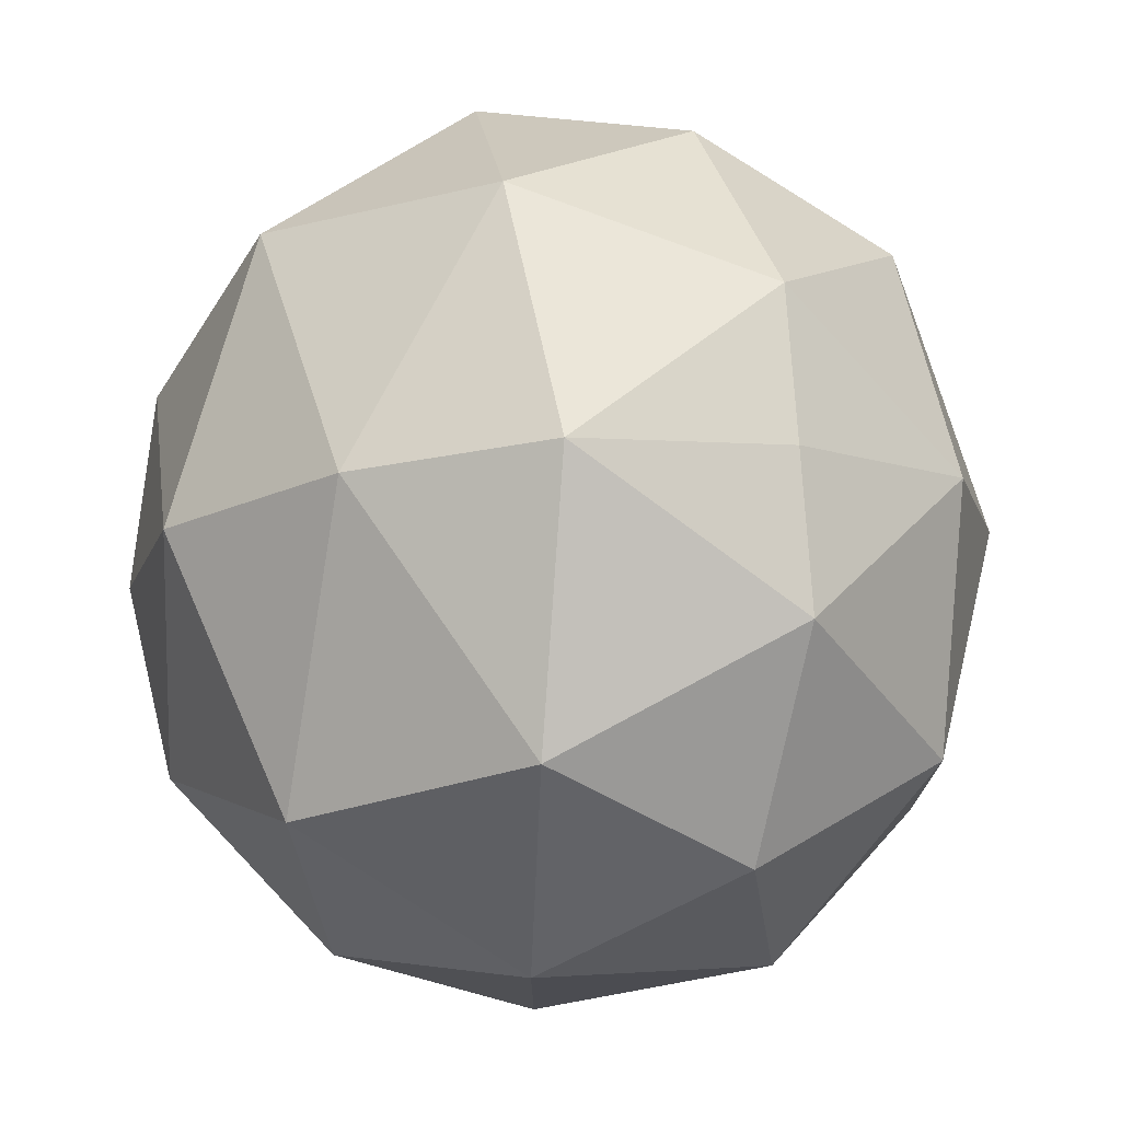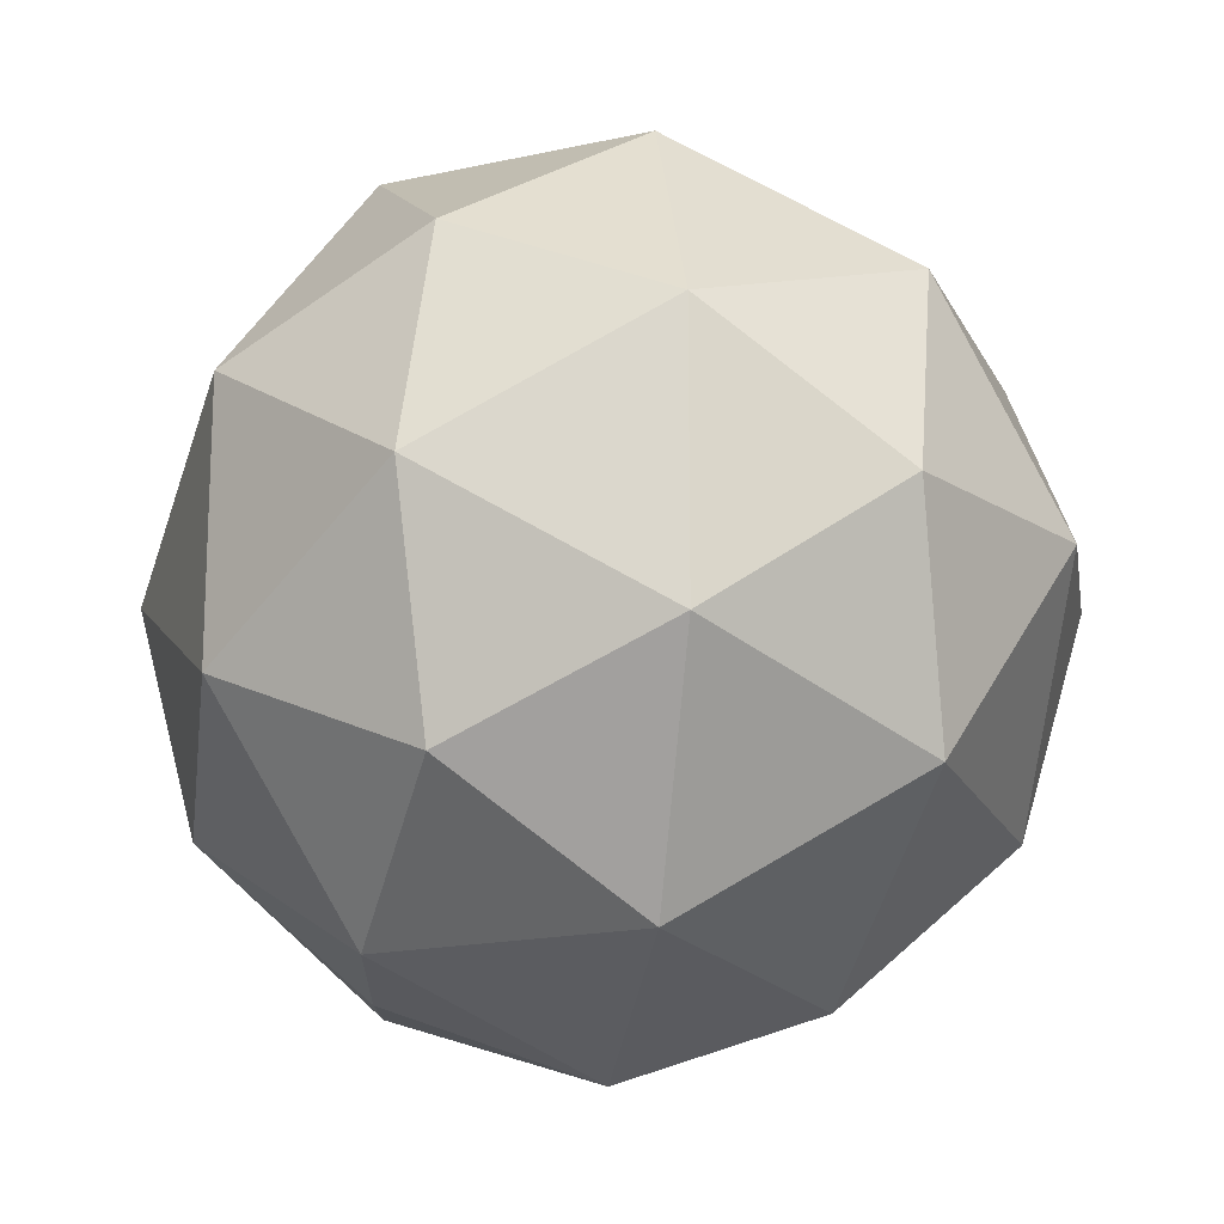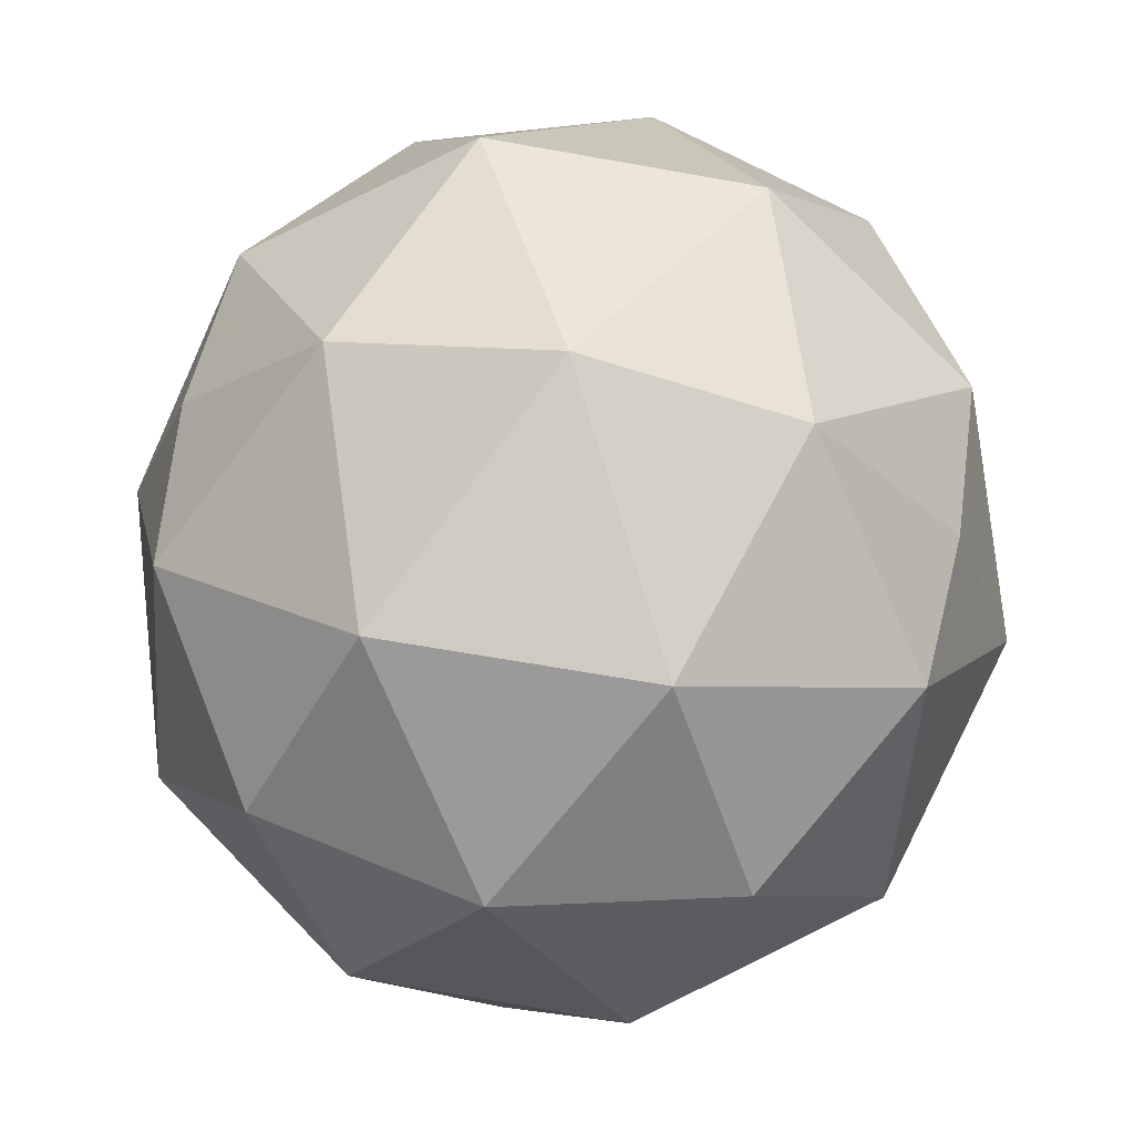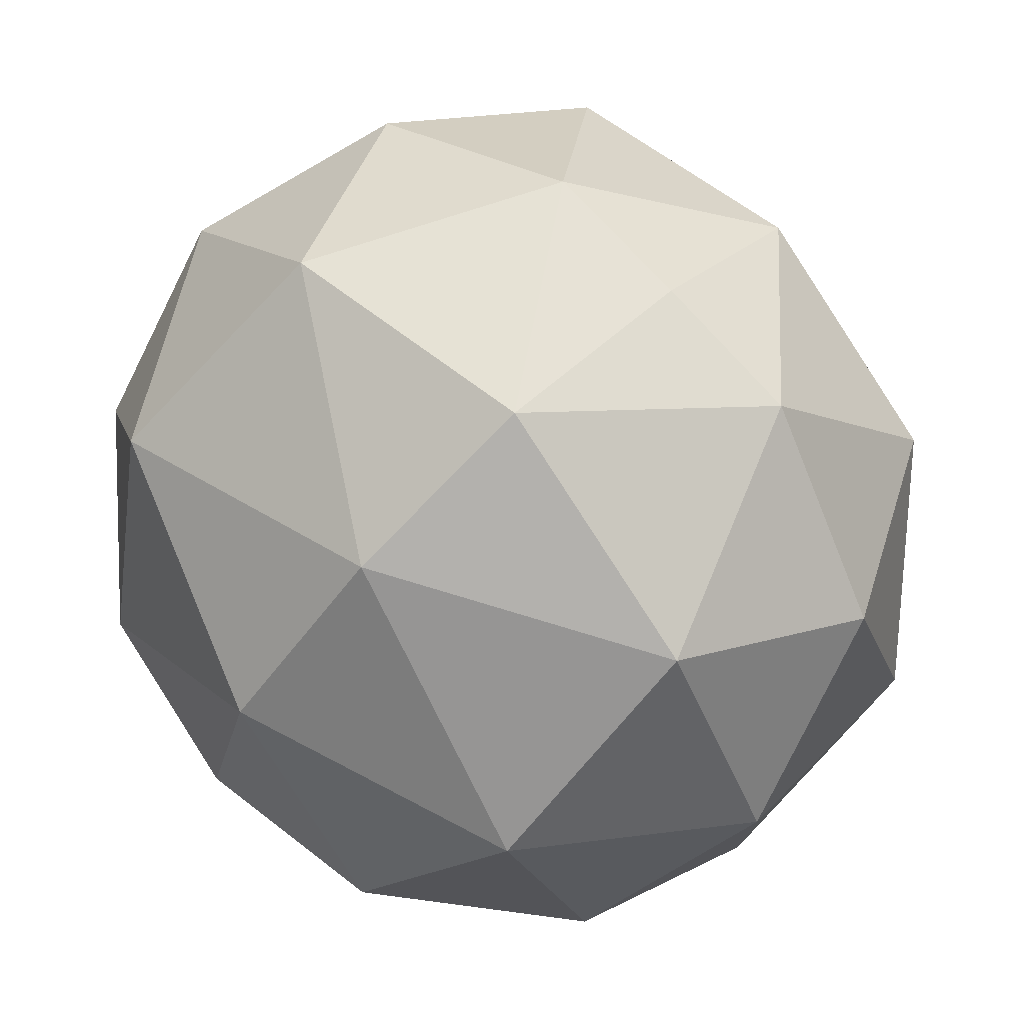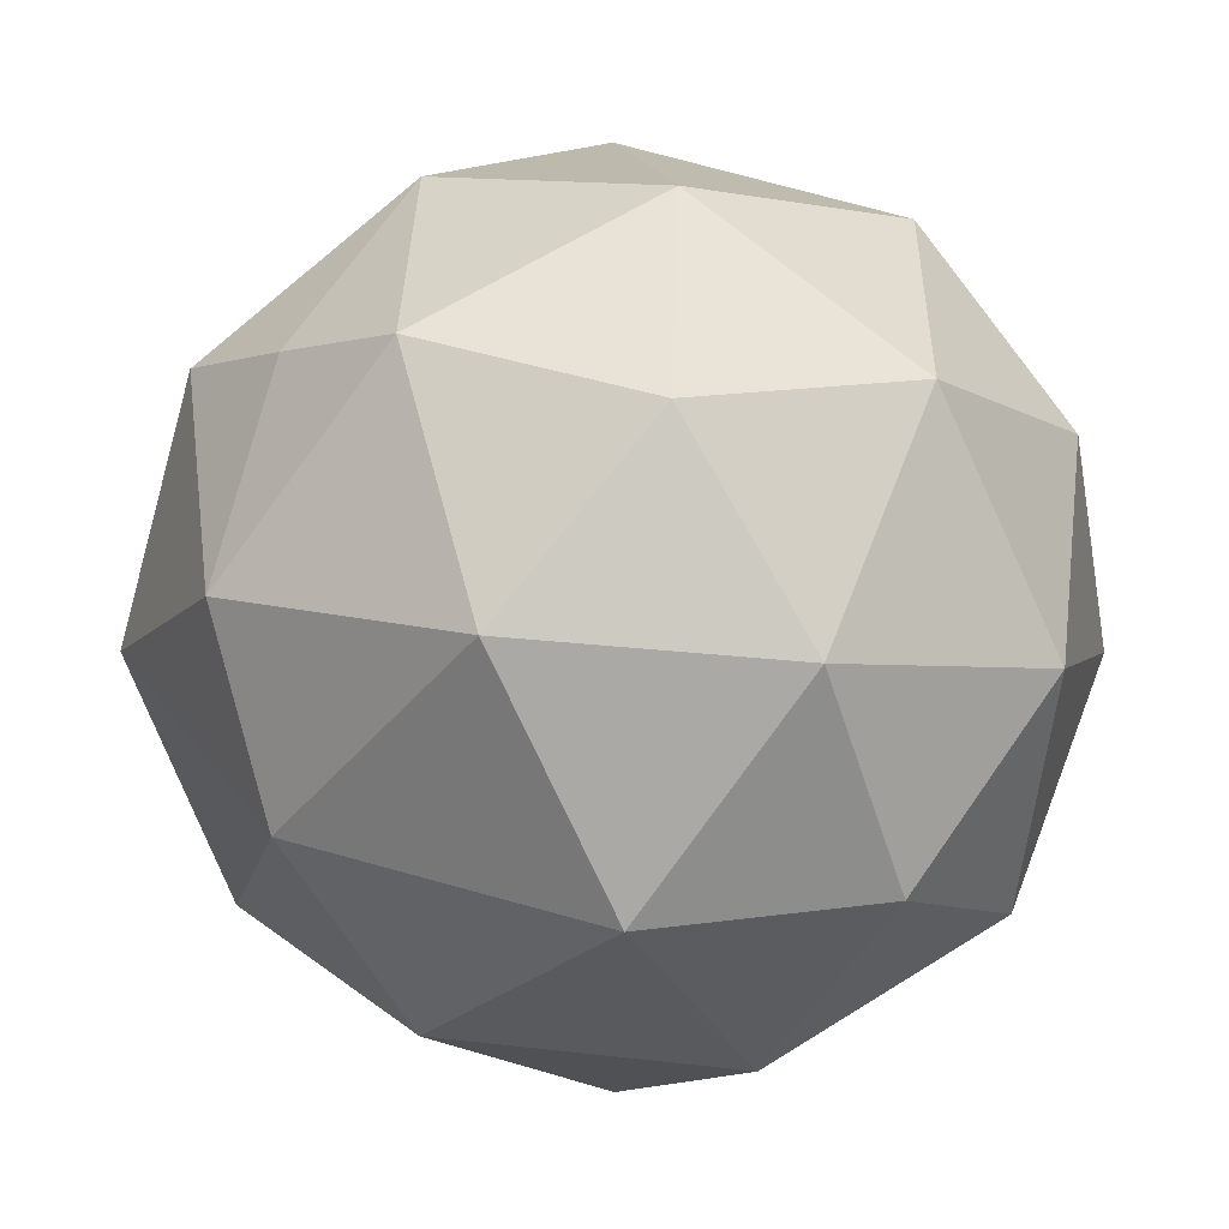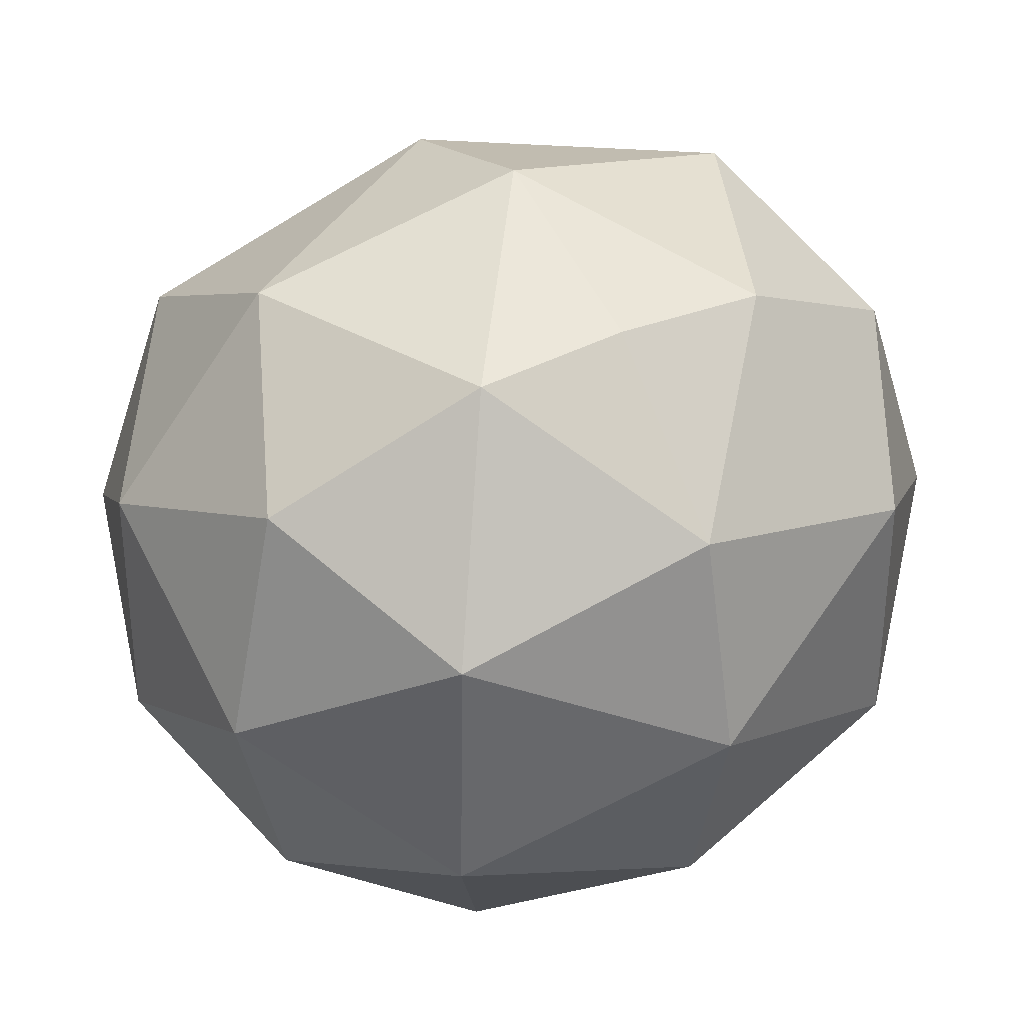
<metadata>
{"format":"obj","ext":"obj","renderer":"f3d","projection":"perspective","resolution":1024,"background":"white","views":[{"elev":76.0,"azim":86.2,"up":"+Z"},{"elev":-16.7,"azim":-90.7,"up":"+Z"},{"elev":64.7,"azim":-79.2,"up":"+Y"},{"elev":78.0,"azim":47.3,"up":"+Z"},{"elev":-2.4,"azim":50.5,"up":"+Y"},{"elev":38.3,"azim":150.1,"up":"+Z"}]}
</metadata>
<code>
o Coconut_Icosphere.003
v -0.3413 -0.2079 0.005292
v -0.3191 0.1483 0.2109
v -0.3255 0.1483 -0.201
v -0.1768 -0.345 0.002708
v -0.254 -0.2275 0.1998
v -0.2602 -0.2275 -0.1919
v -0.385 -0.03731 0.1271
v -0.241 -0.01809 0.3207
v -0.2509 -0.01809 -0.3131
v -0.3888 -0.03731 -0.115
v -0.1396 0.2032 0.3192
v -0.3758 0.1721 0.005834
v -0.1503 0.2032 -0.3147
v -0.226 0.3207 0.1246
v -0.2298 0.3207 -0.1175
v 0 -0.3757 -0.000335
v 0 -0.1627 0.3329
v 0.3413 -0.2079 0.005292
v 0 -0.1627 -0.3335
v 0.3191 0.1483 0.2109
v 0.3255 0.1483 -0.201
v 0 0.4012 0.001324
v 0 -0.3192 0.1955
v 0.1768 -0.345 0.002708
v 0.254 -0.2275 0.1998
v 0 -0.3192 -0.1962
v 0.2602 -0.2275 -0.1919
v 0 0.01579 0.3915
v 0.385 -0.03731 0.1271
v 0.241 -0.01809 0.3207
v 0.2509 -0.01809 -0.3131
v 0.3888 -0.03731 -0.115
v 0 0.01579 -0.3919
v 0.1396 0.2032 0.3192
v 0.3758 0.1721 0.005834
v 0.1503 0.2032 -0.3147
v 0 0.3508 0.1958
v 0.226 0.3207 0.1246
v 0.2298 0.3207 -0.1175
v 0 0.3508 -0.196
v 0 0.2026 0.3274
v 0 0.3908 -8.6e-05
v 0 0.2026 -0.3277
f 16 23 4
f 16 4 26
f 1 5 7
f 19 6 9
f 17 28 8
f 1 7 10
f 19 9 33
f 2 11 14
f 3 12 15
f 40 15 22
f 40 13 15
f 13 3 15
f 15 14 22
f 15 12 14
f 12 2 14
f 14 37 22
f 14 11 37
f 11 41 37
f 33 13 43
f 33 9 13
f 9 3 13
f 10 12 3
f 10 7 12
f 7 2 12
f 8 11 2
f 8 28 11
f 28 41 11
f 9 10 3
f 9 6 10
f 6 1 10
f 7 8 2
f 7 5 8
f 5 17 8
f 26 6 19
f 26 4 6
f 4 1 6
f 4 5 1
f 4 23 5
f 23 17 5
f 40 43 13
f 16 24 23
f 16 26 24
f 18 29 25
f 19 31 27
f 17 30 28
f 18 32 29
f 19 33 31
f 20 38 34
f 21 39 35
f 40 22 39
f 40 39 36
f 36 39 21
f 39 22 38
f 39 38 35
f 35 38 20
f 38 22 37
f 38 37 34
f 34 37 41
f 37 22 42
f 33 43 36
f 33 36 31
f 31 36 21
f 32 21 35
f 32 35 29
f 29 35 20
f 30 20 34
f 30 34 28
f 28 34 41
f 31 21 32
f 31 32 27
f 27 32 18
f 29 20 30
f 29 30 25
f 25 30 17
f 26 19 27
f 26 27 24
f 24 27 18
f 24 18 25
f 24 25 23
f 23 25 17
f 42 22 40
f 40 36 43

</code>
